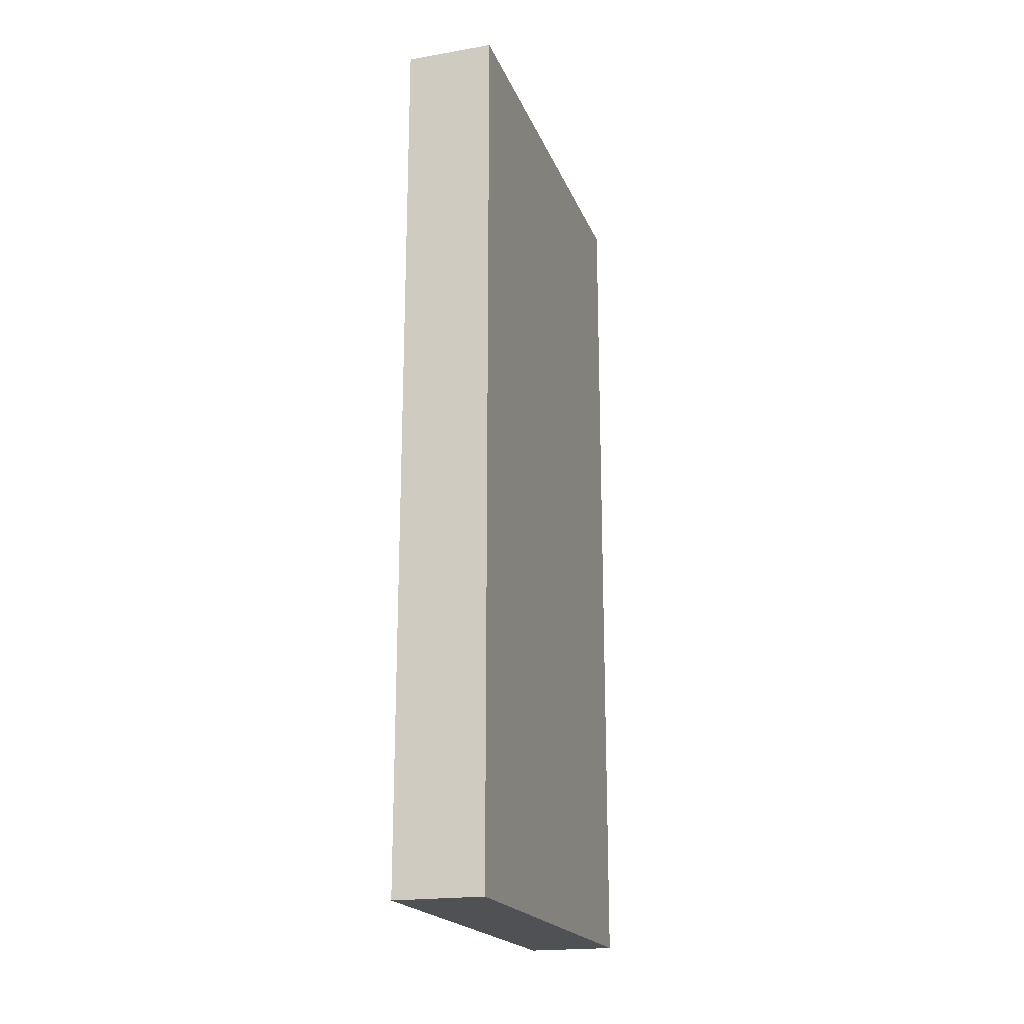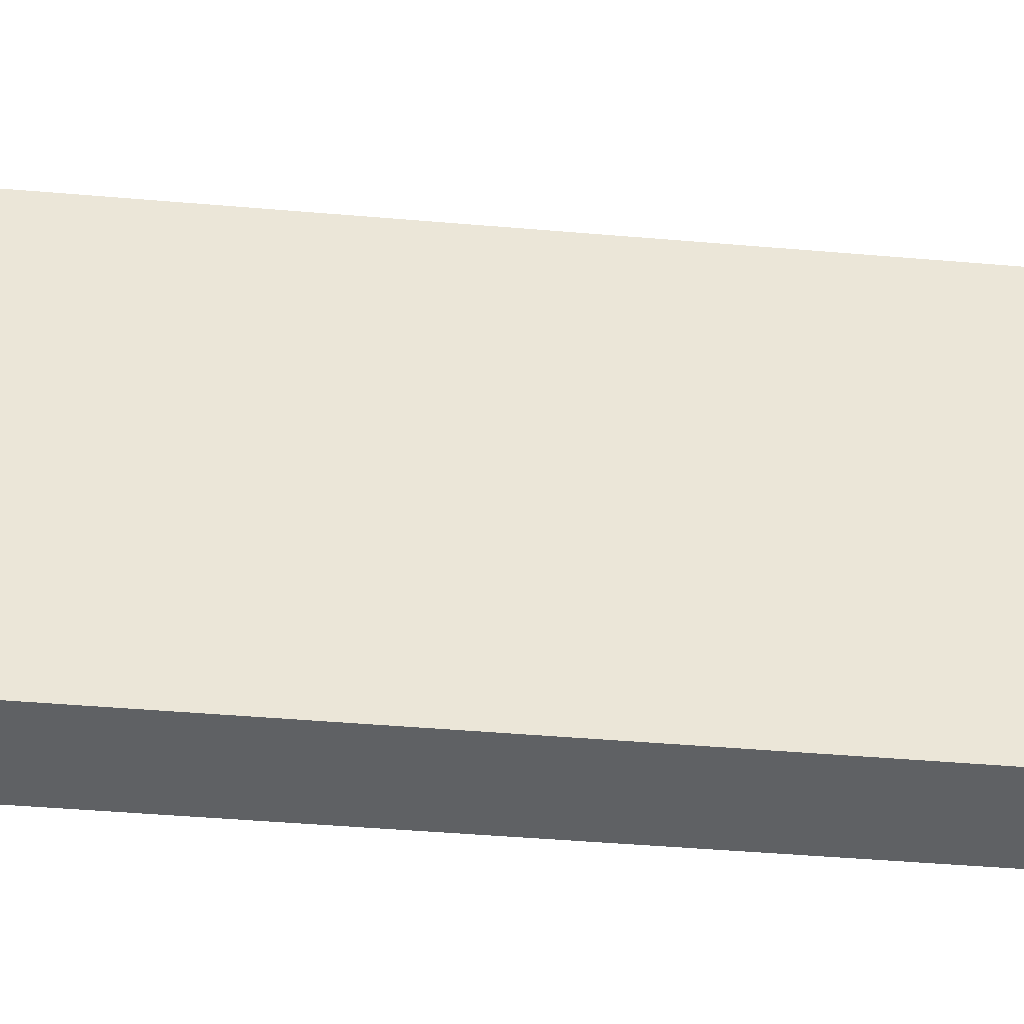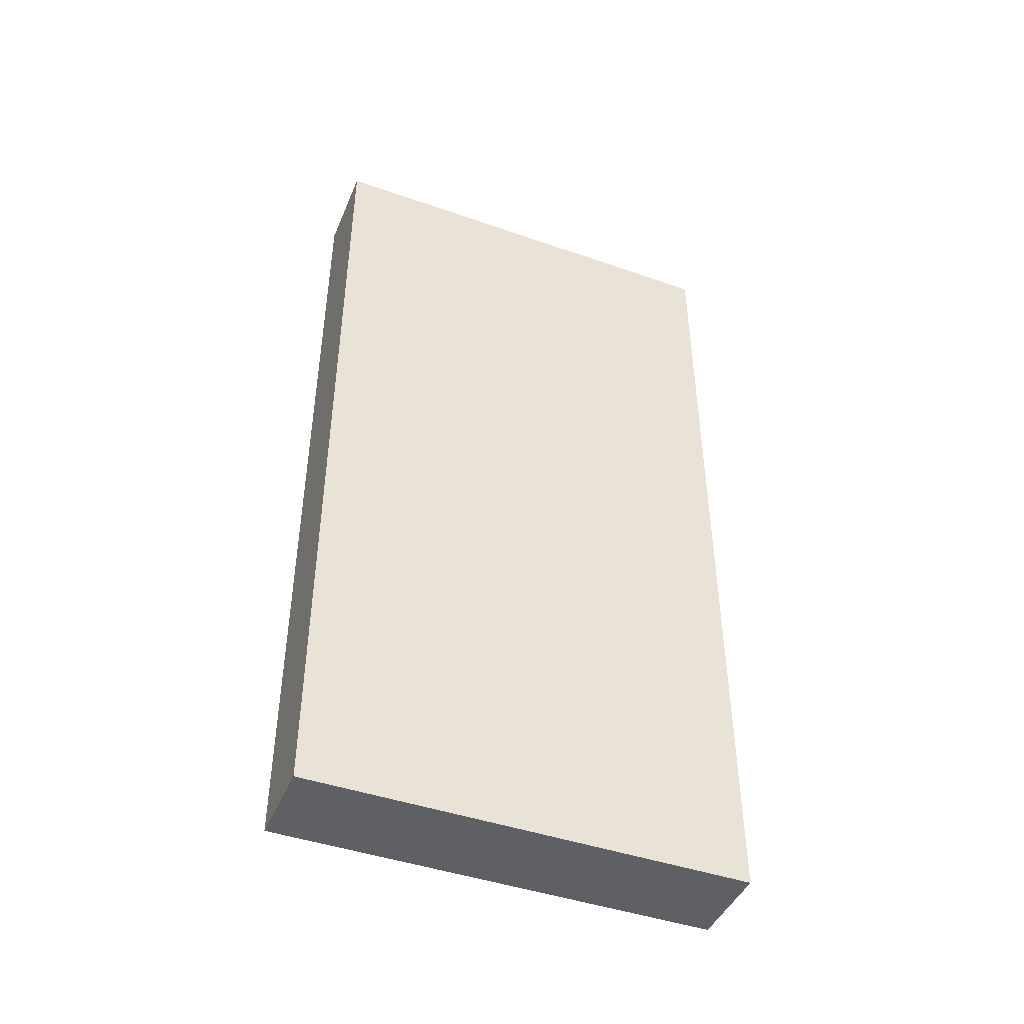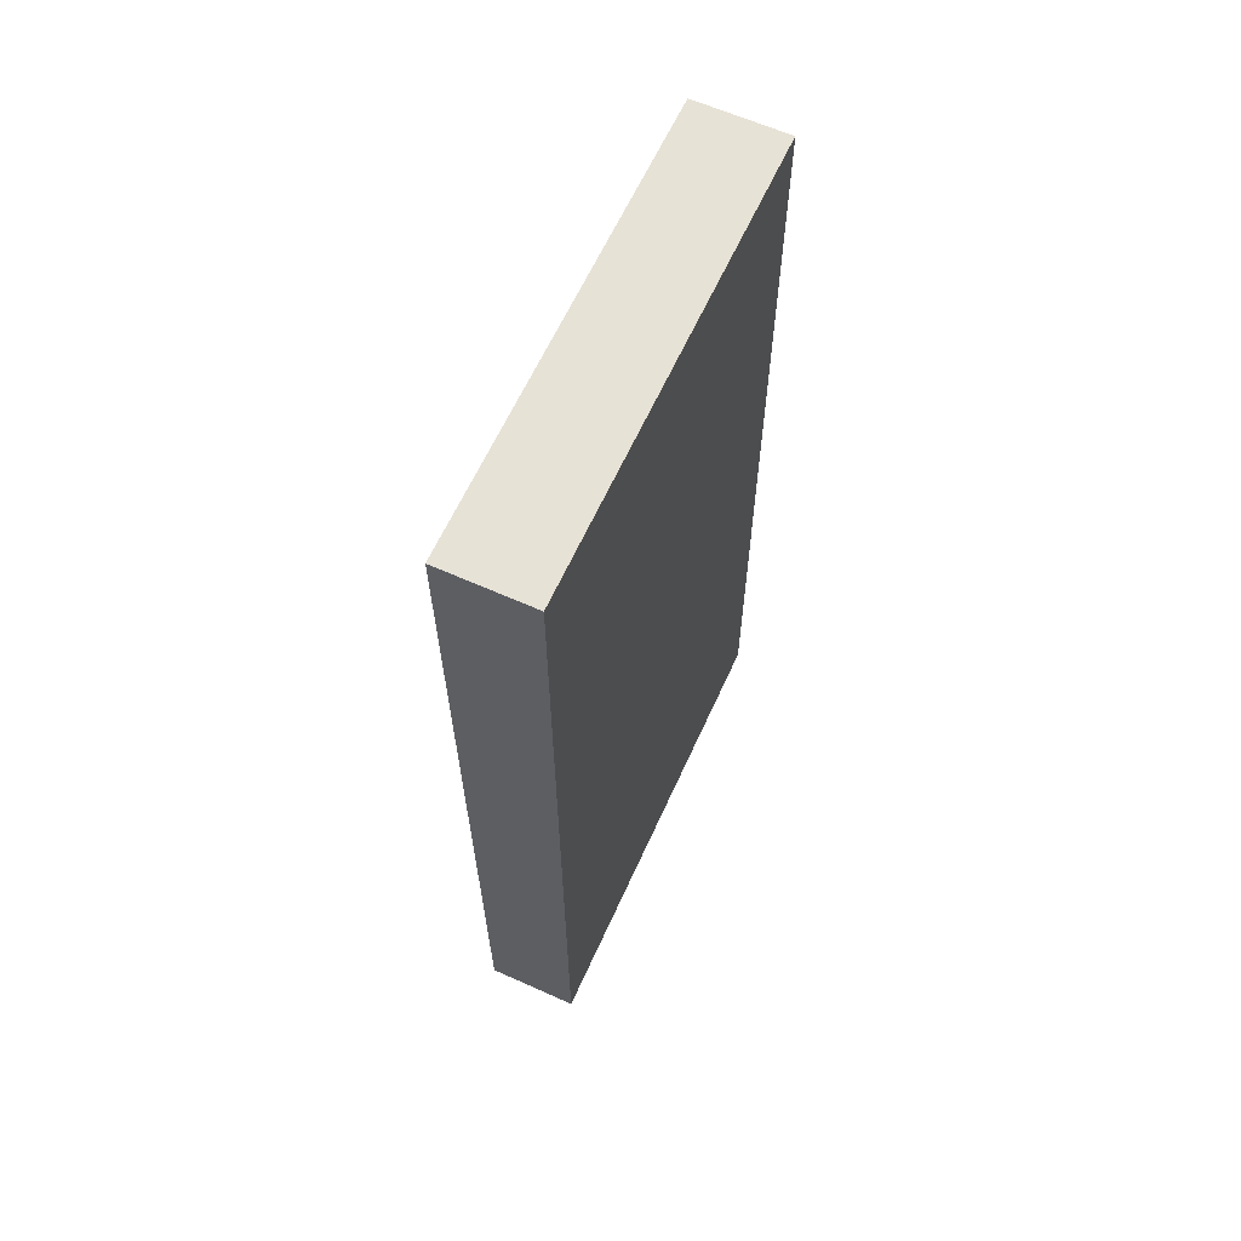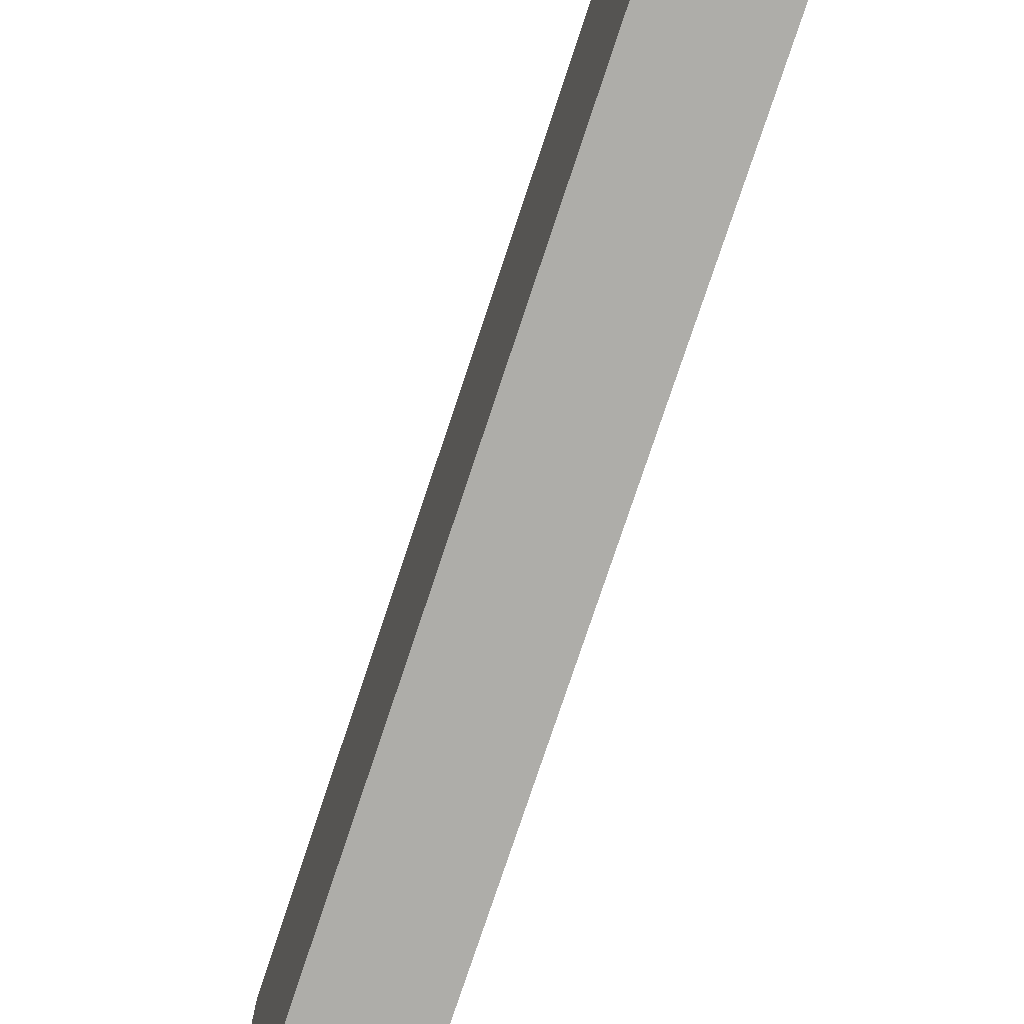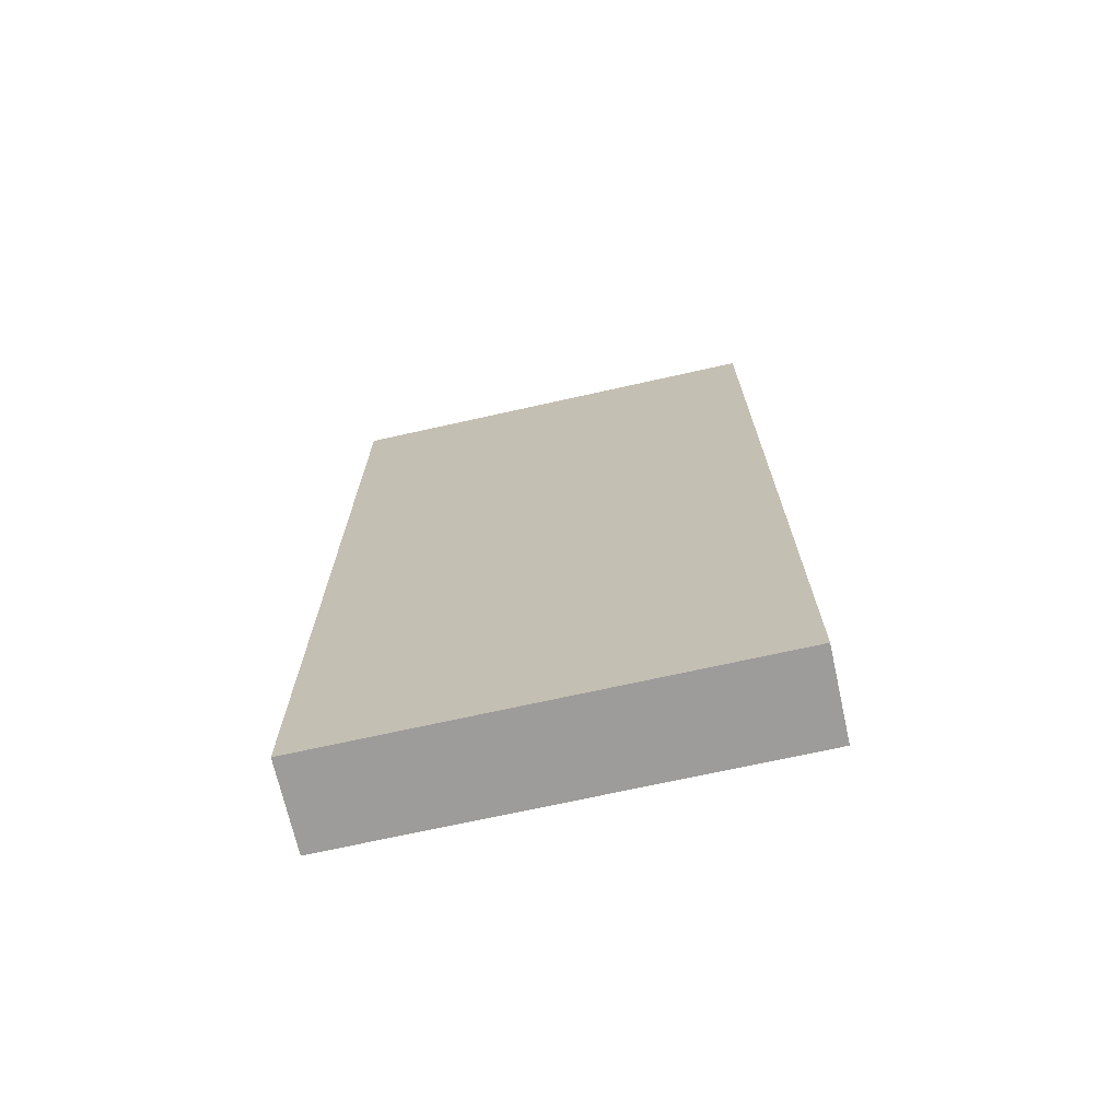
<metadata>
{"format":"obj","ext":"obj","renderer":"f3d","projection":"perspective","resolution":1024,"background":"white","views":[{"elev":-19.9,"azim":17.4,"up":"+Y"},{"elev":-45.7,"azim":84.4,"up":"+Z"},{"elev":-44.6,"azim":67.9,"up":"+Y"},{"elev":62.9,"azim":24.4,"up":"+Y"},{"elev":-77.1,"azim":161.6,"up":"+Z"},{"elev":-70.3,"azim":102.6,"up":"+Y"}]}
</metadata>
<code>
o modularBuildings_077
v 0 0.5 0
v -0 0.4458 -0.05424
v 0 0 0
v -0 0.5 -0.25
v 0.05 0.5 -0.25
v 0.05 0.5 0
v 0.05 0 -0.25
v -0 0 -0.25
v 0.05 0 -0
v -0 0.05424 -0.05424
v 0.025 0.4458 -0.05424
v 0.025 0.05424 -0.05424
v -0 0.4458 -0.1958
v 0.025 0.4458 -0.1958
v -0 0.05424 -0.1958
v 0.025 0.05424 -0.1958
f 1 2 3
f 2 1 4
f 4 6 5
f 8 5 7
f 7 3 8
f 7 6 9
f 9 1 3
f 3 10 8
f 10 3 2
f 2 12 10
f 13 11 2
f 2 4 13
f 13 4 15
f 8 15 4
f 8 10 15
f 10 16 15
f 15 14 13
f 4 1 6
f 8 4 5
f 7 9 3
f 7 5 6
f 9 6 1
f 2 11 12
f 13 14 11
f 10 12 16
f 15 16 14
f 14 12 11
f 14 16 12

</code>
